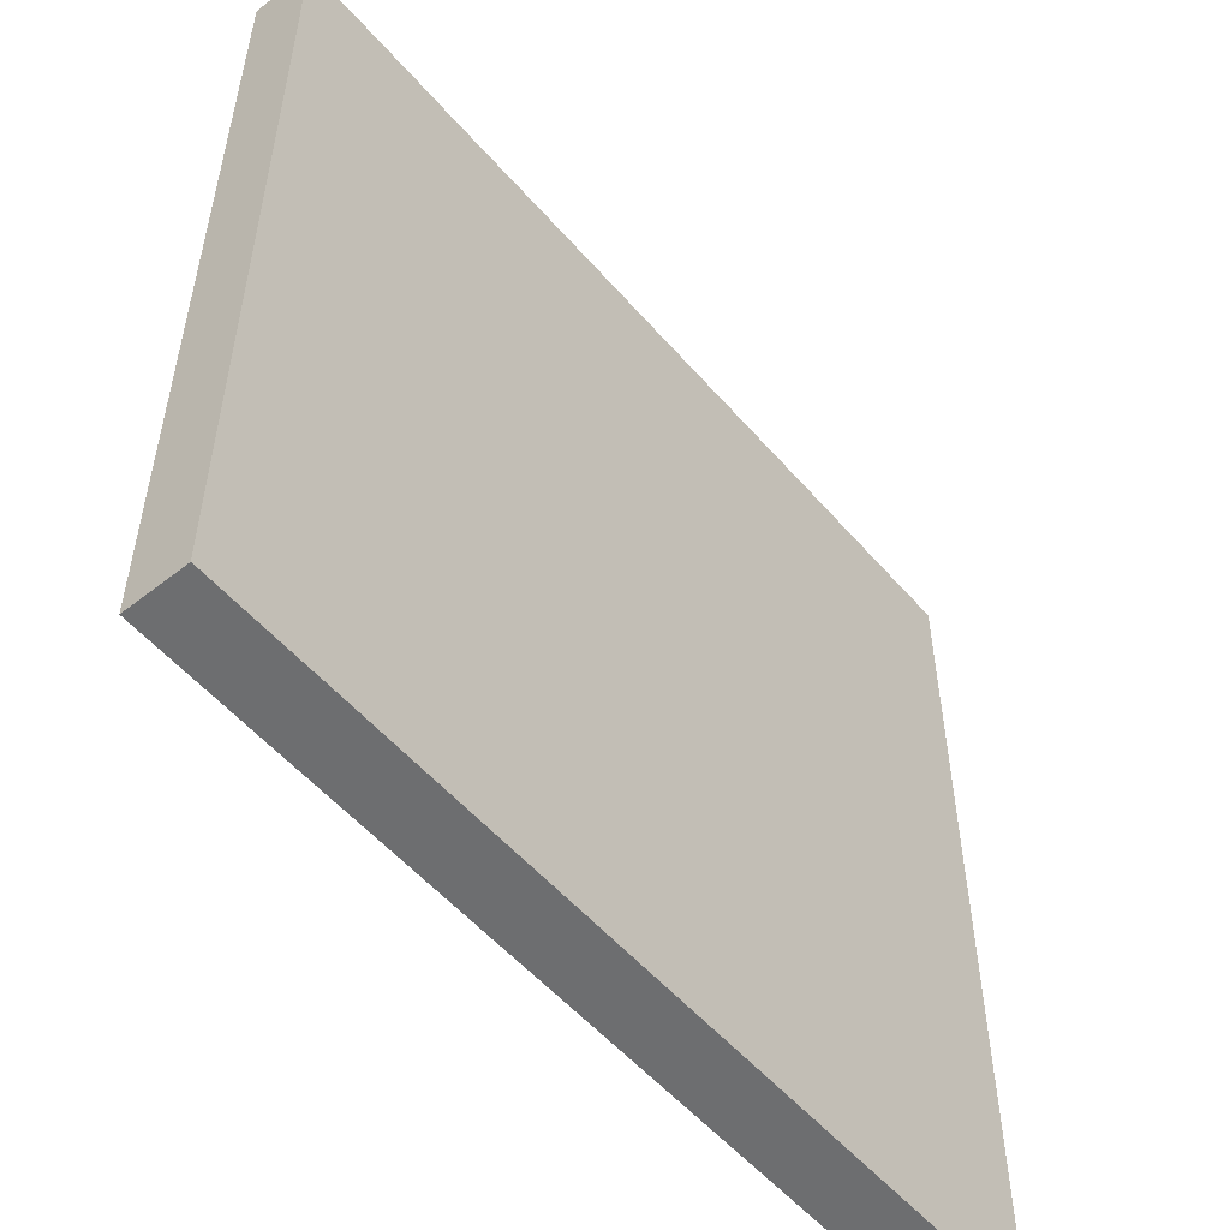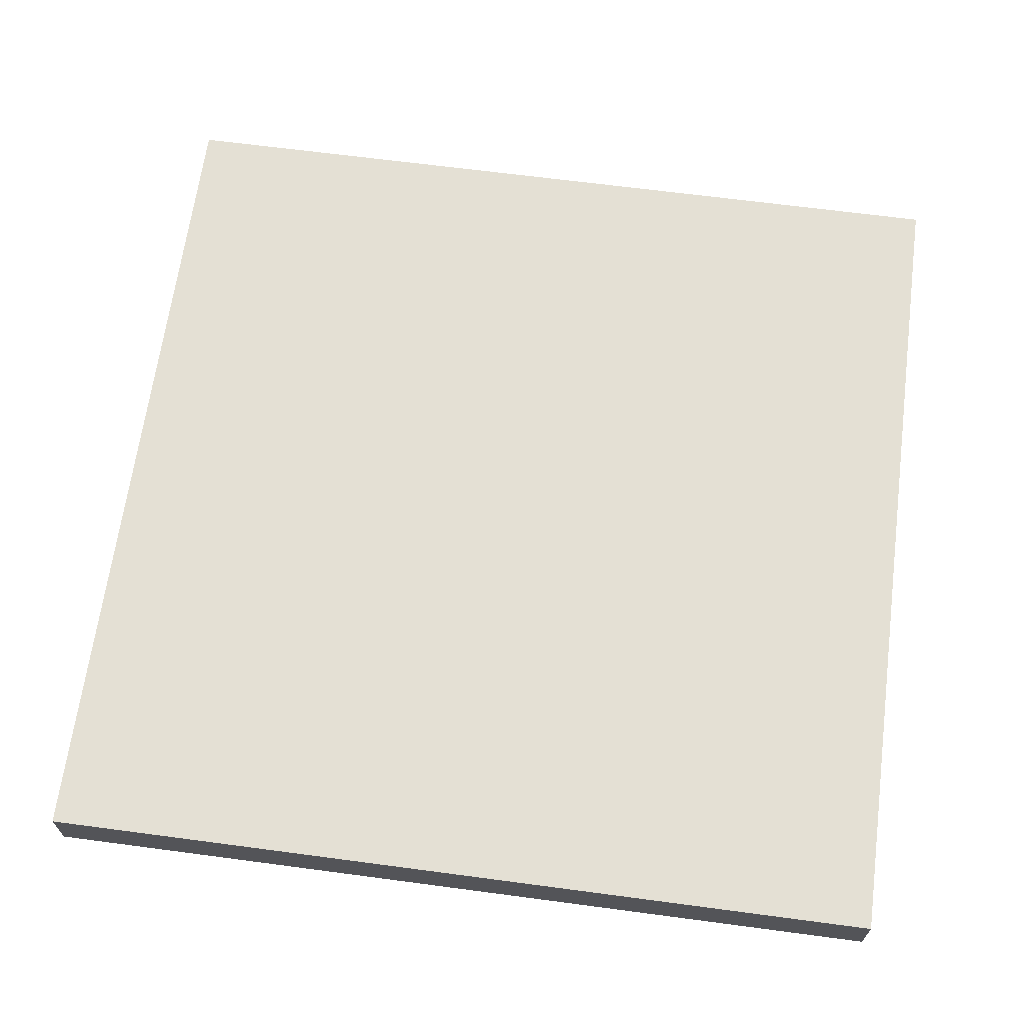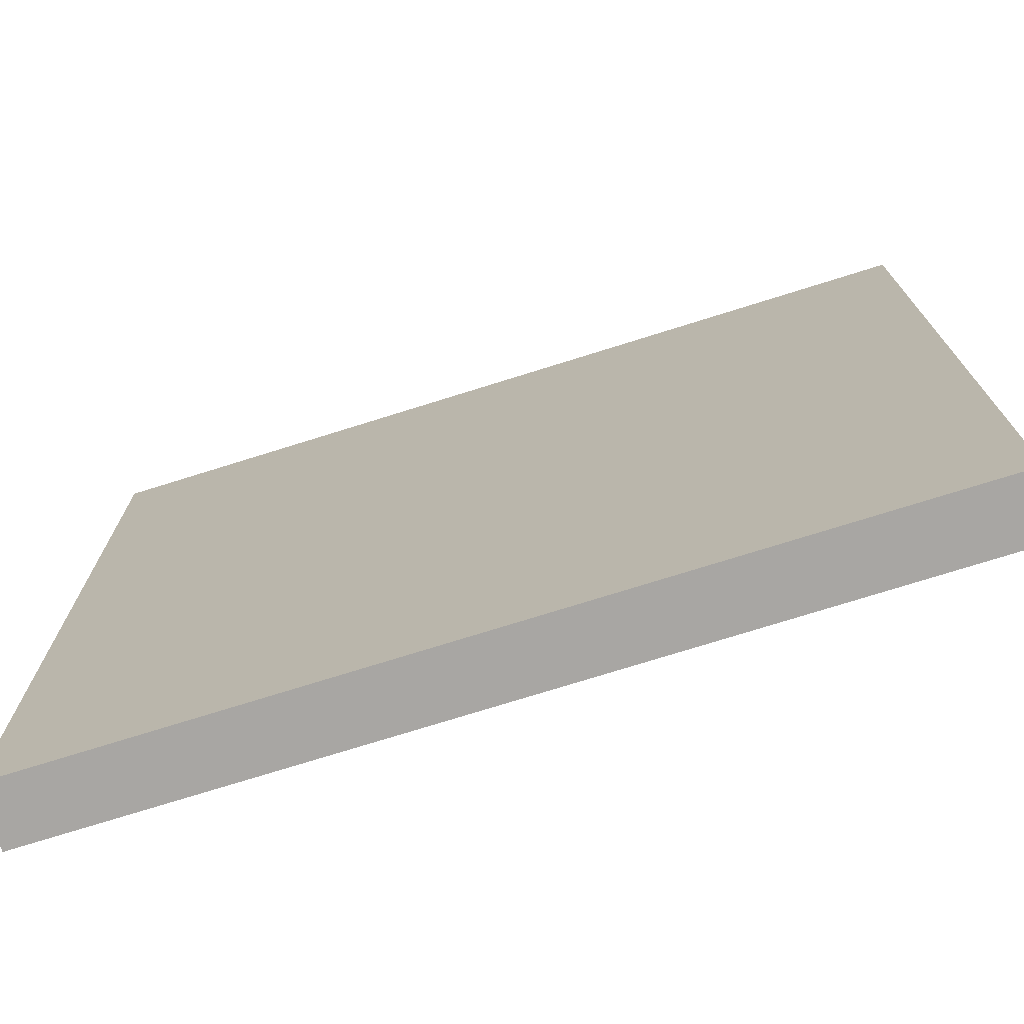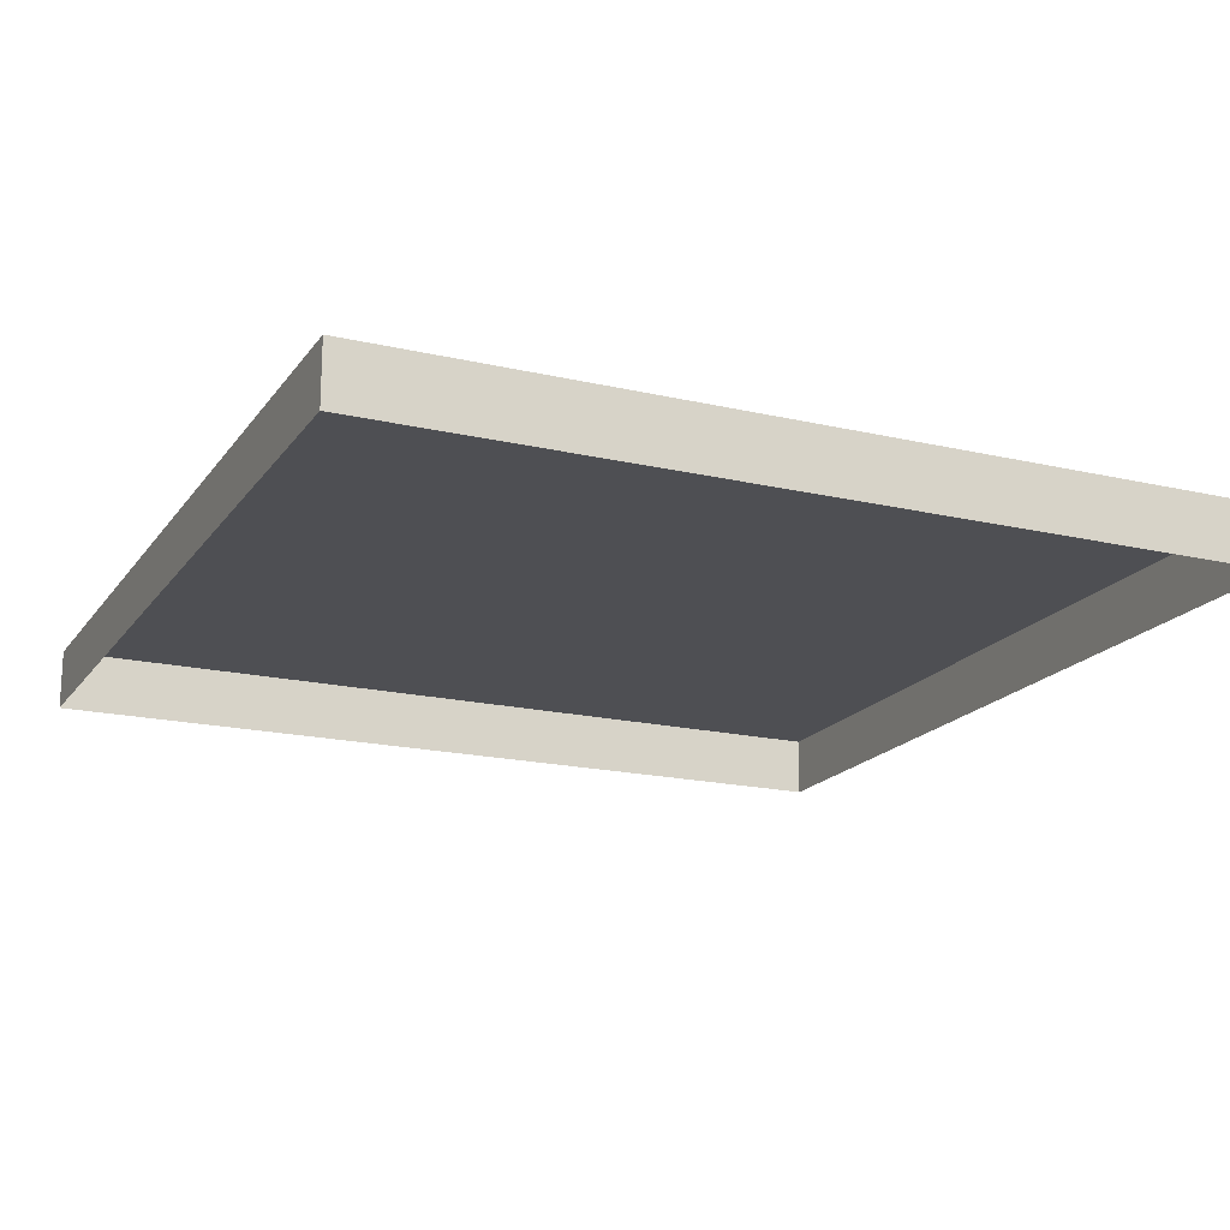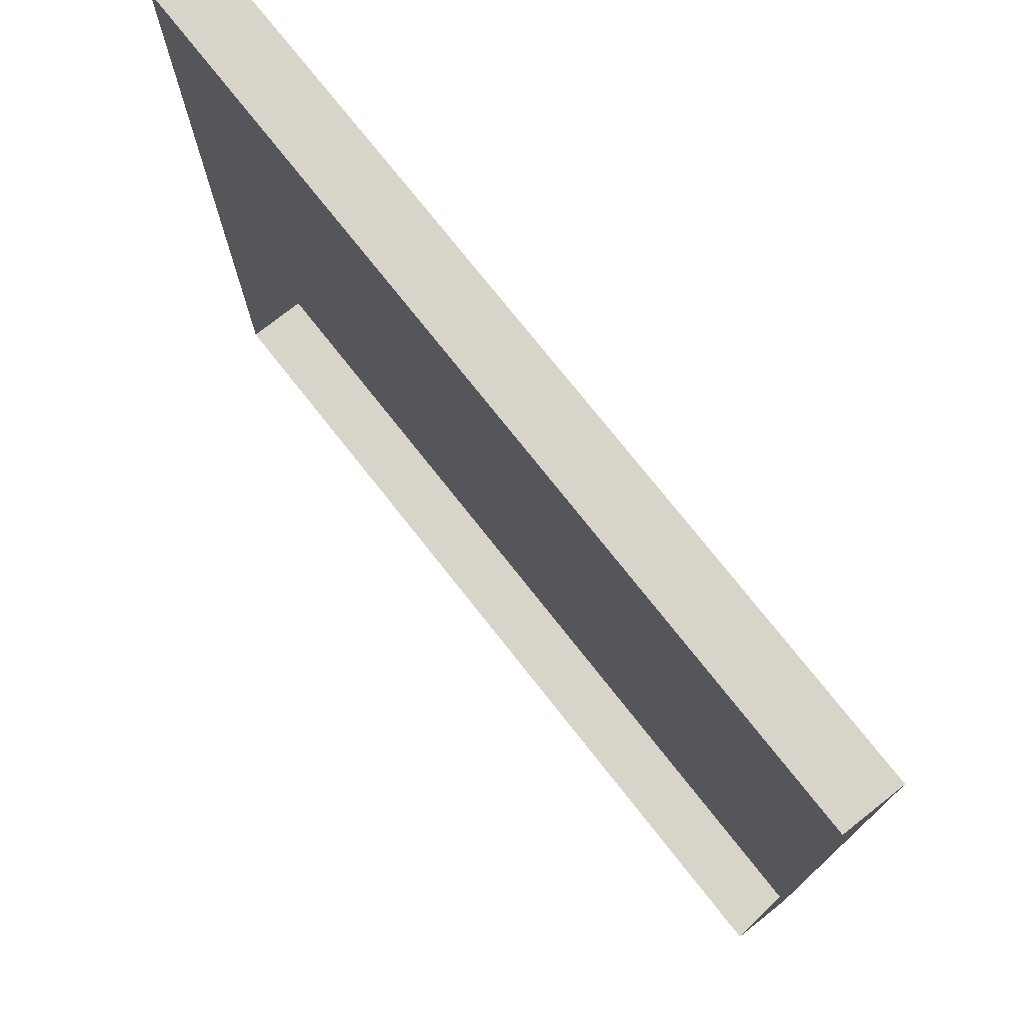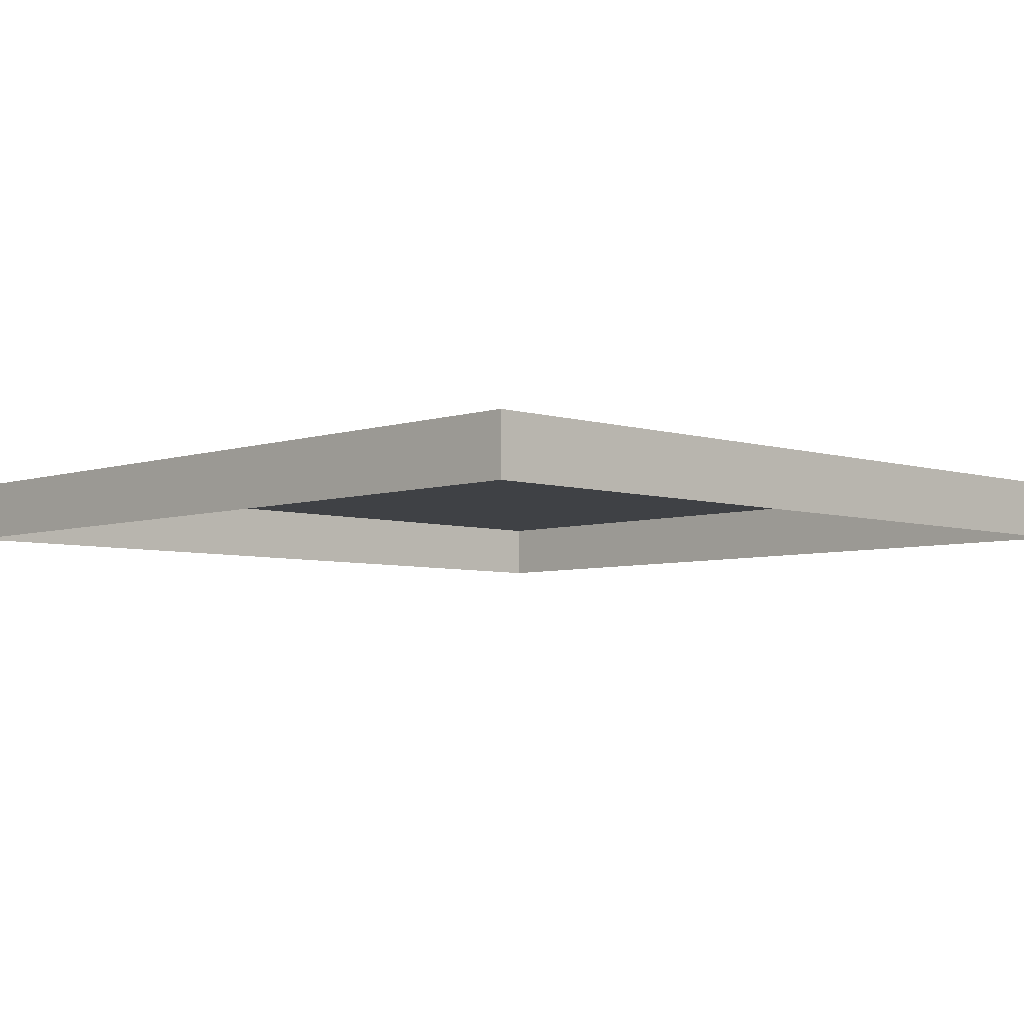
<metadata>
{"format":"obj","ext":"obj","renderer":"f3d","projection":"perspective","resolution":1024,"background":"white","views":[{"elev":-54.2,"azim":-50.1,"up":"+Y"},{"elev":66.0,"azim":97.6,"up":"+Z"},{"elev":-74.3,"azim":17.4,"up":"+Y"},{"elev":-18.1,"azim":65.6,"up":"+Z"},{"elev":75.5,"azim":-128.3,"up":"+Y"},{"elev":-5.4,"azim":-44.1,"up":"+Z"}]}
</metadata>
<code>
v -0.5 0 0.03511
v 0.5 0 0.03511
v -0.5 1 0.03511
v 0.5 1 0.03511
v -0.5 1 -0.03511
v 0.5 1 -0.03511
v -0.5 0 -0.03511
v 0.5 0 -0.03511
v -0.4277 0.07228 0.03511
v 0.4277 0.07228 0.03511
v 0.4277 0.9277 0.03511
v -0.4277 0.9277 0.03511
v -0.4277 0.5855 0.03511
v 0.4277 0.5855 0.03511
v 0.08554 0.9277 0.03511
v 0.08554 0.5855 0.03511
v 0.08554 0.07228 0.03511
v -0.4277 0.2808 0.03511
v 0.08554 0.2808 0.03511
v 0.4277 0.2808 0.03511
v 0.0205 0.9277 0.03511
v 0.0205 0.5855 0.03511
v 0.0205 0.2808 0.03511
v 0.0205 0.07228 0.03511
v -0.4277 0.5367 0.03511
v 0.0205 0.5367 0.03511
v 0.08554 0.5367 0.03511
v 0.4277 0.5367 0.03511
v -0.2091 0.9277 0.03511
v -0.2091 0.5855 0.03511
v -0.2091 0.5367 0.03511
v -0.2091 0.2808 0.03511
v -0.2091 0.07228 0.03511
f 15 16 14 11
f 3 4 6 5
f 7 8 2 1
f 2 8 6 4
f 7 1 3 5
f 1 2 10 17 24 33 9
f 2 4 11 14 28 20 10
f 4 3 12 29 21 15 11
f 3 1 9 18 25 13 12
f 16 27 28 14
f 21 22 16 15
f 22 26 27 16
f 23 24 17 19
f 20 19 17 10
f 29 30 22 21
f 30 31 26 22
f 32 33 24 23
f 31 32 23 26
f 27 26 23 19
f 28 27 19 20
f 13 30 29 12
f 25 31 30 13
f 18 32 31 25
f 9 33 32 18

</code>
